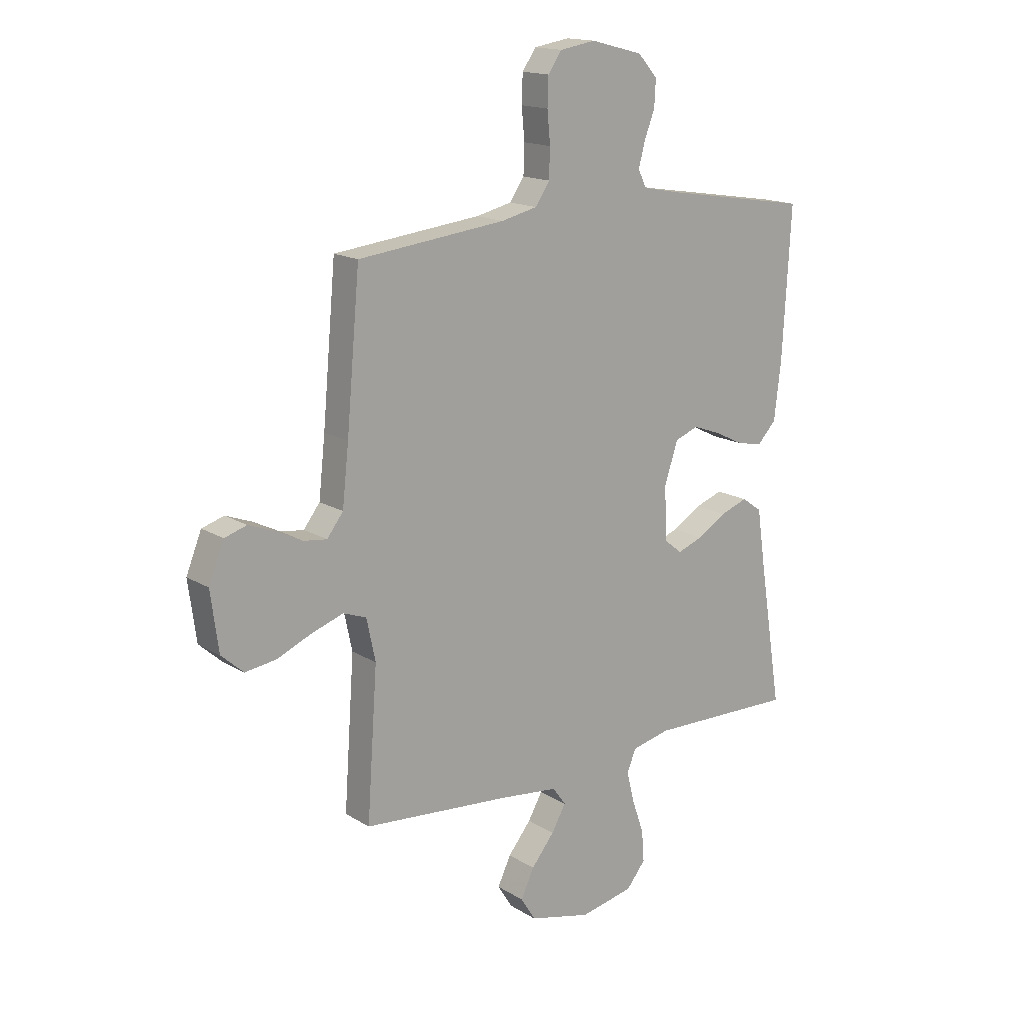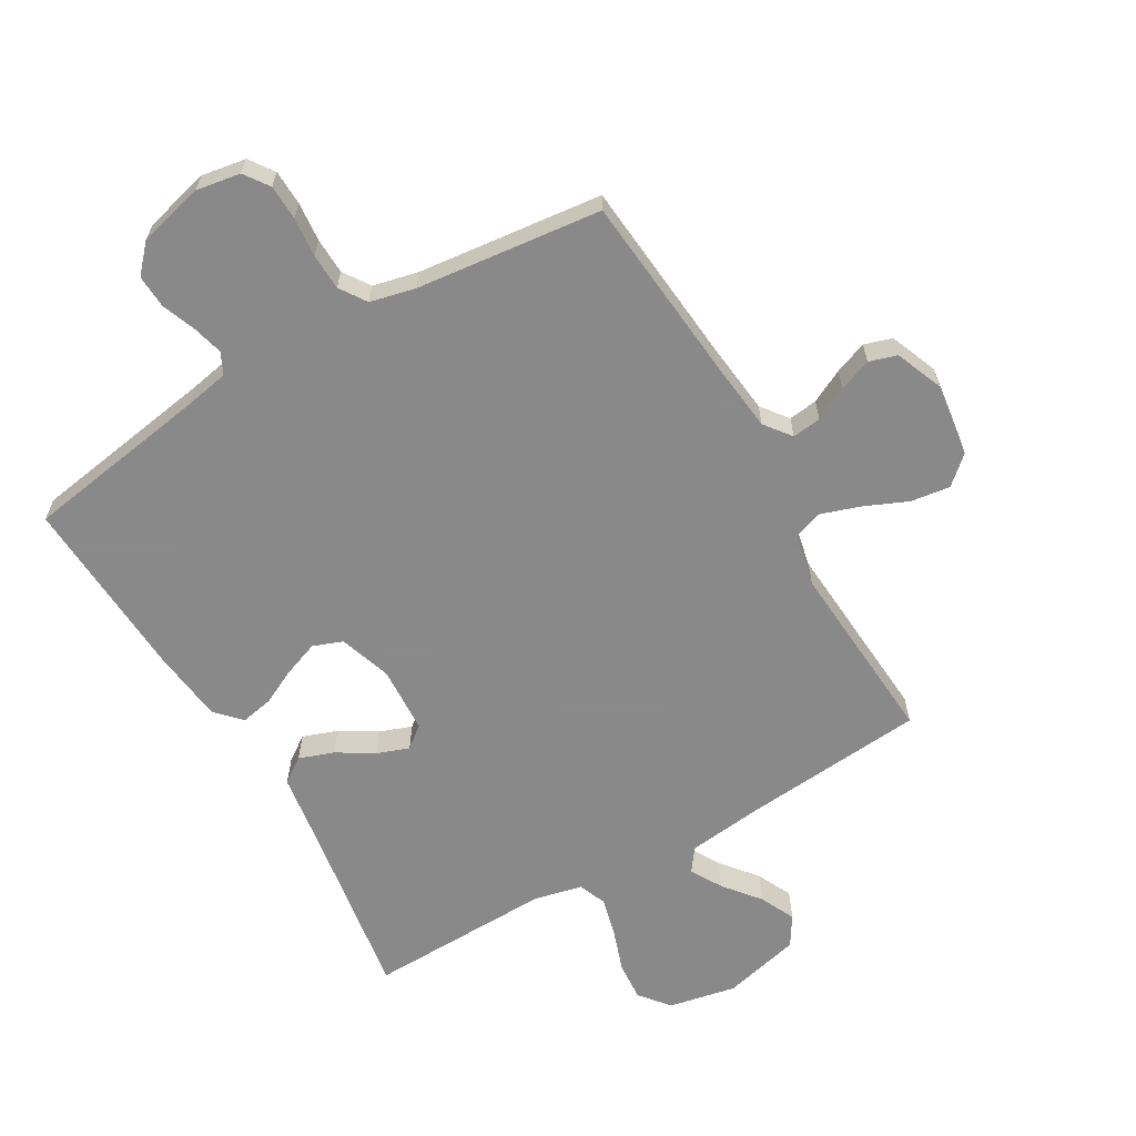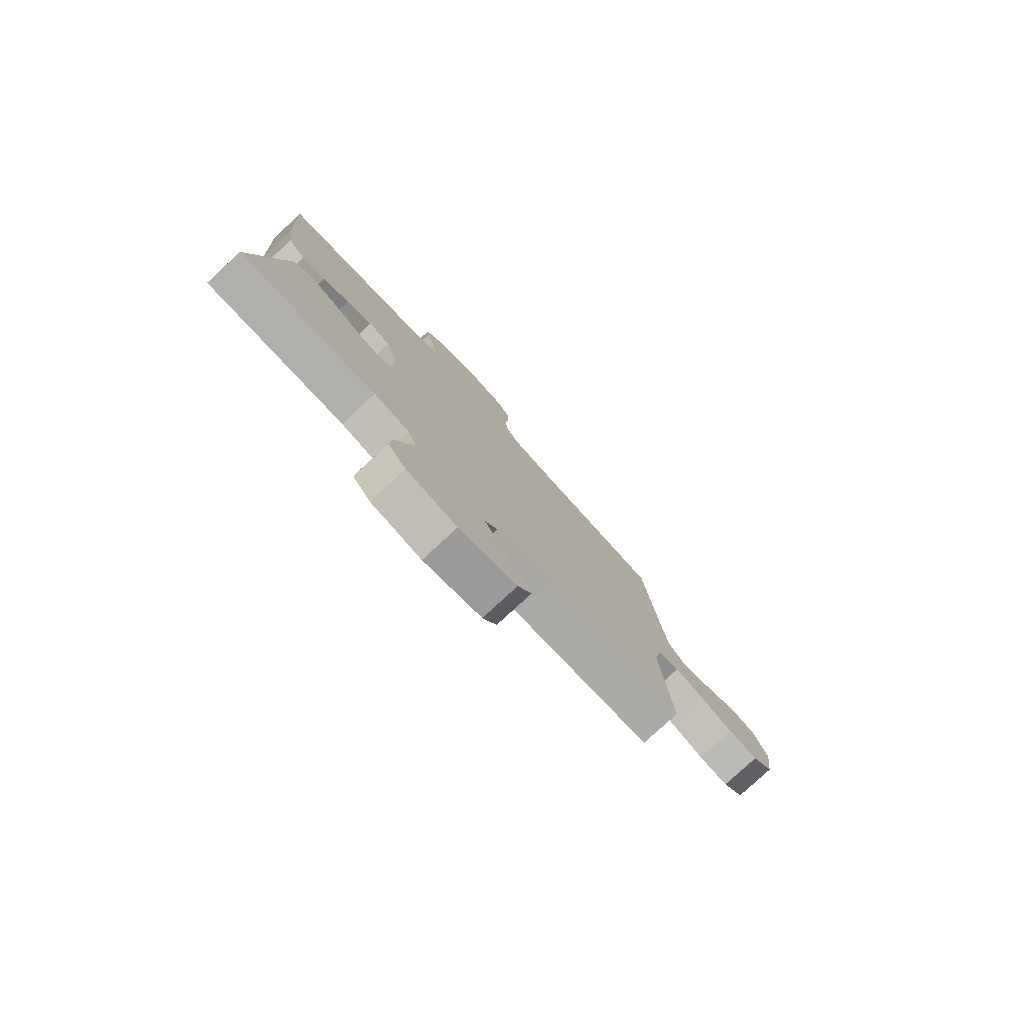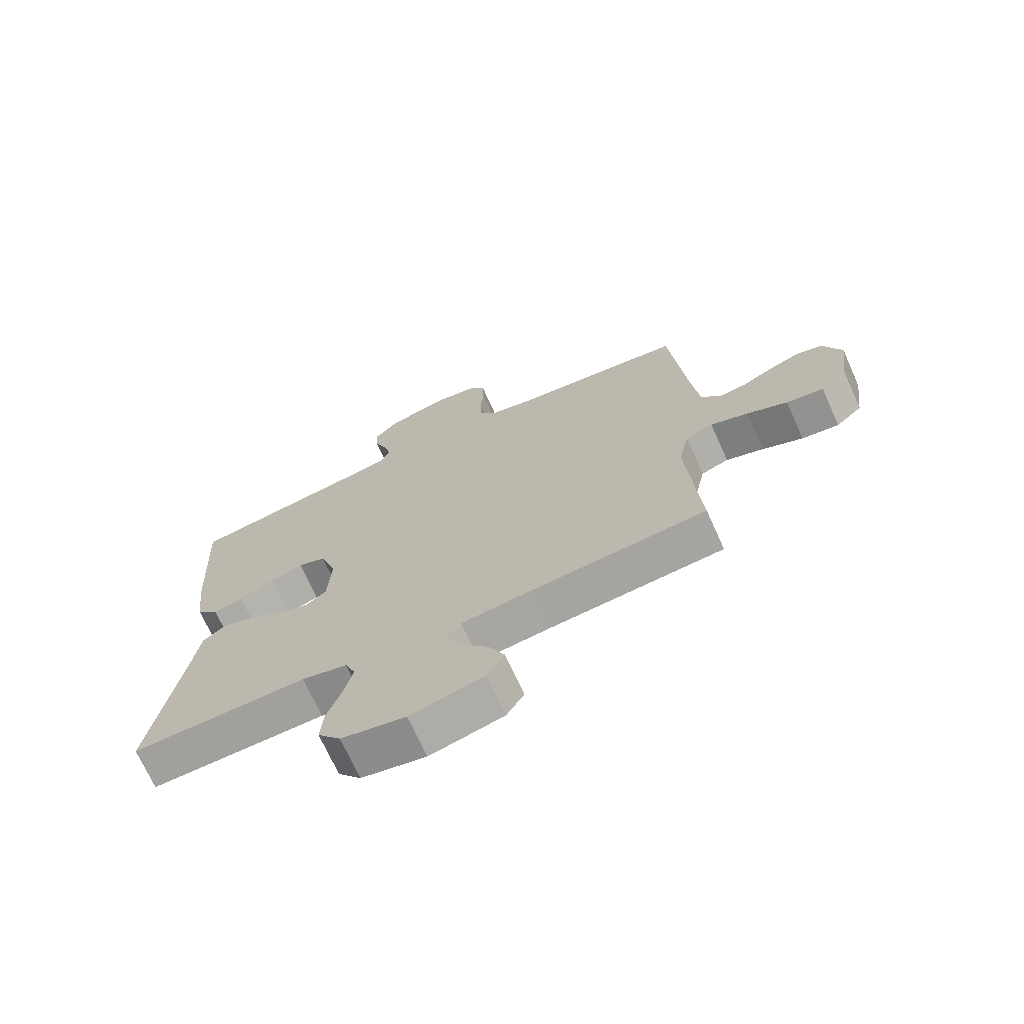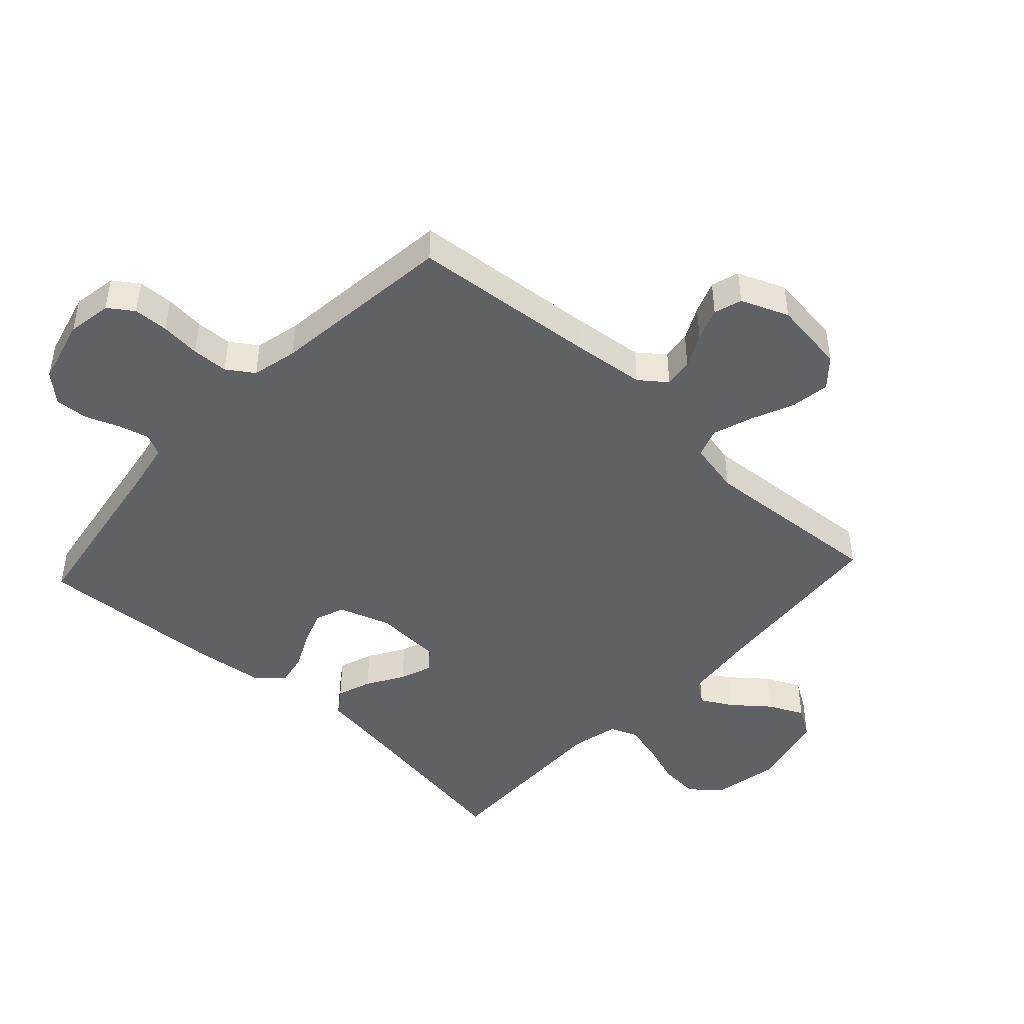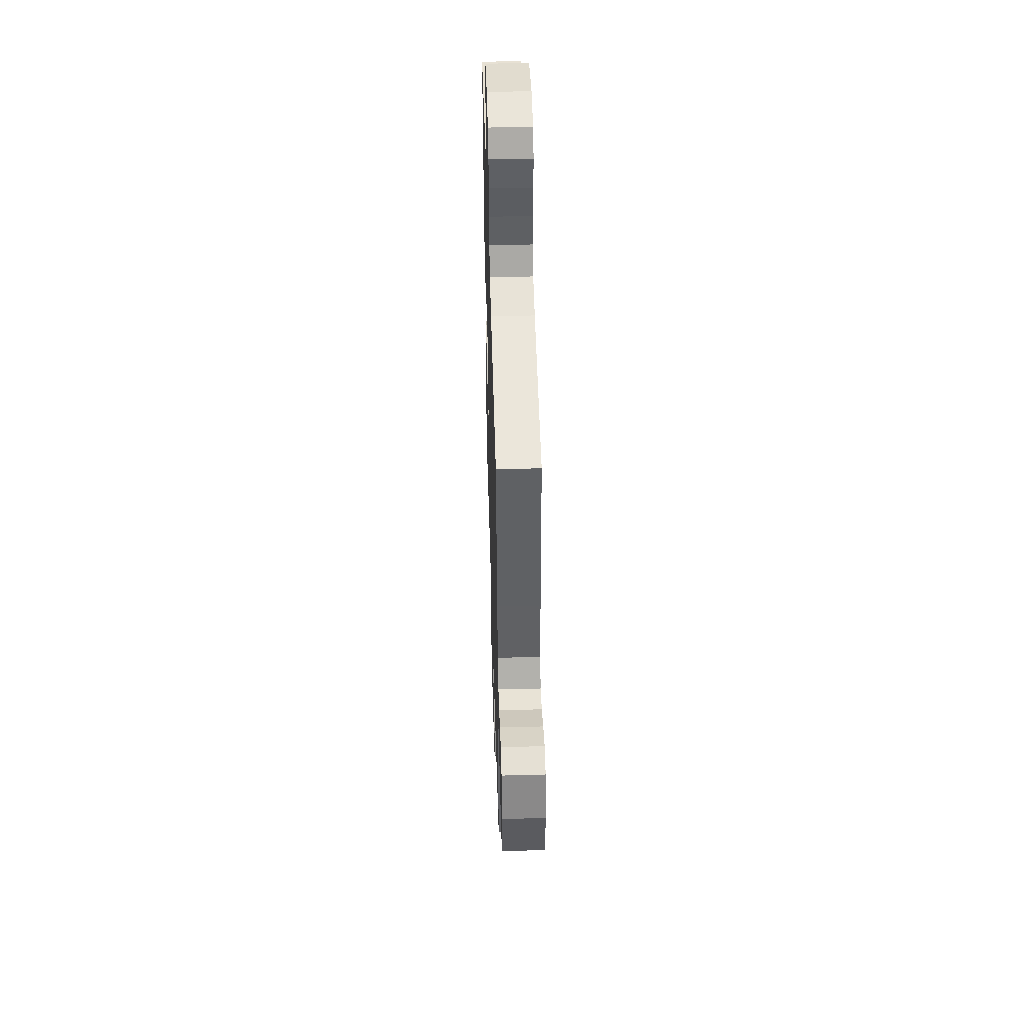
<metadata>
{"format":"obj","ext":"obj","renderer":"f3d","projection":"perspective","resolution":1024,"background":"white","views":[{"elev":16.0,"azim":141.4,"up":"+Z"},{"elev":-63.3,"azim":30.2,"up":"+Y"},{"elev":-79.2,"azim":-47.2,"up":"+Z"},{"elev":-71.0,"azim":24.3,"up":"+Z"},{"elev":-45.5,"azim":47.3,"up":"+Y"},{"elev":48.8,"azim":88.3,"up":"+Z"}]}
</metadata>
<code>
v 0.5 0.07 -0.5
v 0.2 0.07 -0.526
v 0.08 0.07 -0.54
v 0.053 0.07 -0.577
v 0.082 0.07 -0.628
v 0.129 0.07 -0.686
v 0.156 0.07 -0.743
v 0.126 0.07 -0.791
v 0 0.07 -0.822
v -0.11 0.07 -0.8
v -0.149 0.07 -0.752
v -0.144 0.07 -0.688
v -0.12 0.07 -0.619
v -0.104 0.07 -0.556
v -0.122 0.07 -0.511
v -0.2 0.07 -0.493
v -0.5 0.07 -0.5
v -0.452 0.07 -0.2
v -0.436 0.07 -0.091
v -0.395 0.07 -0.062
v -0.339 0.07 -0.082
v -0.28 0.07 -0.118
v -0.228 0.07 -0.137
v -0.193 0.07 -0.109
v -0.187 0.07 0
v -0.215 0.07 0.084
v -0.263 0.07 0.102
v -0.32 0.07 0.081
v -0.379 0.07 0.052
v -0.431 0.07 0.042
v -0.469 0.07 0.082
v -0.483 0.07 0.2
v -0.5 0.07 0.5
v -0.2 0.07 0.548
v -0.126 0.07 0.562
v -0.109 0.07 0.597
v -0.122 0.07 0.646
v -0.143 0.07 0.701
v -0.146 0.07 0.755
v -0.106 0.07 0.799
v 0 0.07 0.826
v 0.072 0.07 0.814
v 0.1 0.07 0.774
v 0.102 0.07 0.717
v 0.096 0.07 0.653
v 0.098 0.07 0.594
v 0.127 0.07 0.551
v 0.2 0.07 0.534
v 0.5 0.07 0.5
v 0.527 0.07 0.2
v 0.54 0.07 0.081
v 0.573 0.07 0.038
v 0.62 0.07 0.044
v 0.674 0.07 0.071
v 0.727 0.07 0.091
v 0.772 0.07 0.077
v 0.803 0.07 0
v 0.787 0.07 -0.119
v 0.742 0.07 -0.159
v 0.678 0.07 -0.15
v 0.609 0.07 -0.12
v 0.544 0.07 -0.098
v 0.497 0.07 -0.115
v 0.479 0.07 -0.2
v 0.5 0 -0.5
v 0.2 0 -0.526
v 0.08 0 -0.54
v 0.053 0 -0.577
v 0.082 0 -0.628
v 0.129 0 -0.686
v 0.156 0 -0.743
v 0.126 0 -0.791
v 0 0 -0.822
v -0.11 0 -0.8
v -0.149 0 -0.752
v -0.144 0 -0.688
v -0.12 0 -0.619
v -0.104 0 -0.556
v -0.122 0 -0.511
v -0.2 0 -0.493
v -0.5 0 -0.5
v -0.452 0 -0.2
v -0.436 0 -0.091
v -0.395 0 -0.062
v -0.339 0 -0.082
v -0.28 0 -0.118
v -0.228 0 -0.137
v -0.193 0 -0.109
v -0.187 0 0
v -0.215 0 0.084
v -0.263 0 0.102
v -0.32 0 0.081
v -0.379 0 0.052
v -0.431 0 0.042
v -0.469 0 0.082
v -0.483 0 0.2
v -0.5 0 0.5
v -0.2 0 0.548
v -0.126 0 0.562
v -0.109 0 0.597
v -0.122 0 0.646
v -0.143 0 0.701
v -0.146 0 0.755
v -0.106 0 0.799
v 0 0 0.826
v 0.072 0 0.814
v 0.1 0 0.774
v 0.102 0 0.717
v 0.096 0 0.653
v 0.098 0 0.594
v 0.127 0 0.551
v 0.2 0 0.534
v 0.5 0 0.5
v 0.527 0 0.2
v 0.54 0 0.081
v 0.573 0 0.038
v 0.62 0 0.044
v 0.674 0 0.071
v 0.727 0 0.091
v 0.772 0 0.077
v 0.803 0 0
v 0.787 0 -0.119
v 0.742 0 -0.159
v 0.678 0 -0.15
v 0.609 0 -0.12
v 0.544 0 -0.098
v 0.497 0 -0.115
v 0.479 0 -0.2
f 58 59 60 61
f 58 61 62
f 57 58 62
f 56 57 62 63
f 53 54 55 56
f 48 49 50
f 47 48 50 51
f 42 43 44 45
f 42 45 46
f 41 42 46
f 40 41 46
f 37 38 39 40
f 36 37 40 46
f 35 36 46 47
f 31 32 33 34
f 28 29 30 31
f 27 28 31 34
f 26 27 34 35
f 19 20 21 22
f 18 19 22 23
f 16 17 18 23
f 15 16 23 24
f 10 11 12 13
f 10 13 14
f 9 10 14
f 8 9 14
f 5 6 7 8
f 4 5 8 14
f 3 4 14 15
f 64 1 2
f 63 64 2 3
f 53 56 63
f 52 53 63 3
f 25 26 35 47
f 25 47 51 52
f 24 25 52
f 3 15 24 52
f 125 124 123 122
f 126 125 122
f 126 122 121
f 127 126 121 120
f 120 119 118 117
f 114 113 112
f 115 114 112 111
f 109 108 107 106
f 110 109 106
f 110 106 105
f 110 105 104
f 104 103 102 101
f 110 104 101 100
f 111 110 100 99
f 98 97 96 95
f 95 94 93 92
f 98 95 92 91
f 99 98 91 90
f 86 85 84 83
f 87 86 83 82
f 87 82 81 80
f 88 87 80 79
f 77 76 75 74
f 78 77 74
f 78 74 73
f 78 73 72
f 72 71 70 69
f 78 72 69 68
f 79 78 68 67
f 66 65 128
f 67 66 128 127
f 127 120 117
f 67 127 117 116
f 111 99 90 89
f 116 115 111 89
f 116 89 88
f 116 88 79 67
f 1 65 66 2
f 2 66 67 3
f 3 67 68 4
f 4 68 69 5
f 5 69 70 6
f 6 70 71 7
f 7 71 72 8
f 8 72 73 9
f 9 73 74 10
f 10 74 75 11
f 11 75 76 12
f 12 76 77 13
f 13 77 78 14
f 14 78 79 15
f 15 79 80 16
f 16 80 81 17
f 17 81 82 18
f 18 82 83 19
f 19 83 84 20
f 20 84 85 21
f 21 85 86 22
f 22 86 87 23
f 23 87 88 24
f 24 88 89 25
f 25 89 90 26
f 26 90 91 27
f 27 91 92 28
f 28 92 93 29
f 29 93 94 30
f 30 94 95 31
f 31 95 96 32
f 32 96 97 33
f 33 97 98 34
f 34 98 99 35
f 35 99 100 36
f 36 100 101 37
f 37 101 102 38
f 38 102 103 39
f 39 103 104 40
f 40 104 105 41
f 41 105 106 42
f 42 106 107 43
f 43 107 108 44
f 44 108 109 45
f 45 109 110 46
f 46 110 111 47
f 47 111 112 48
f 48 112 113 49
f 49 113 114 50
f 50 114 115 51
f 51 115 116 52
f 52 116 117 53
f 53 117 118 54
f 54 118 119 55
f 55 119 120 56
f 56 120 121 57
f 57 121 122 58
f 58 122 123 59
f 59 123 124 60
f 60 124 125 61
f 61 125 126 62
f 62 126 127 63
f 63 127 128 64
f 64 128 65 1

</code>
